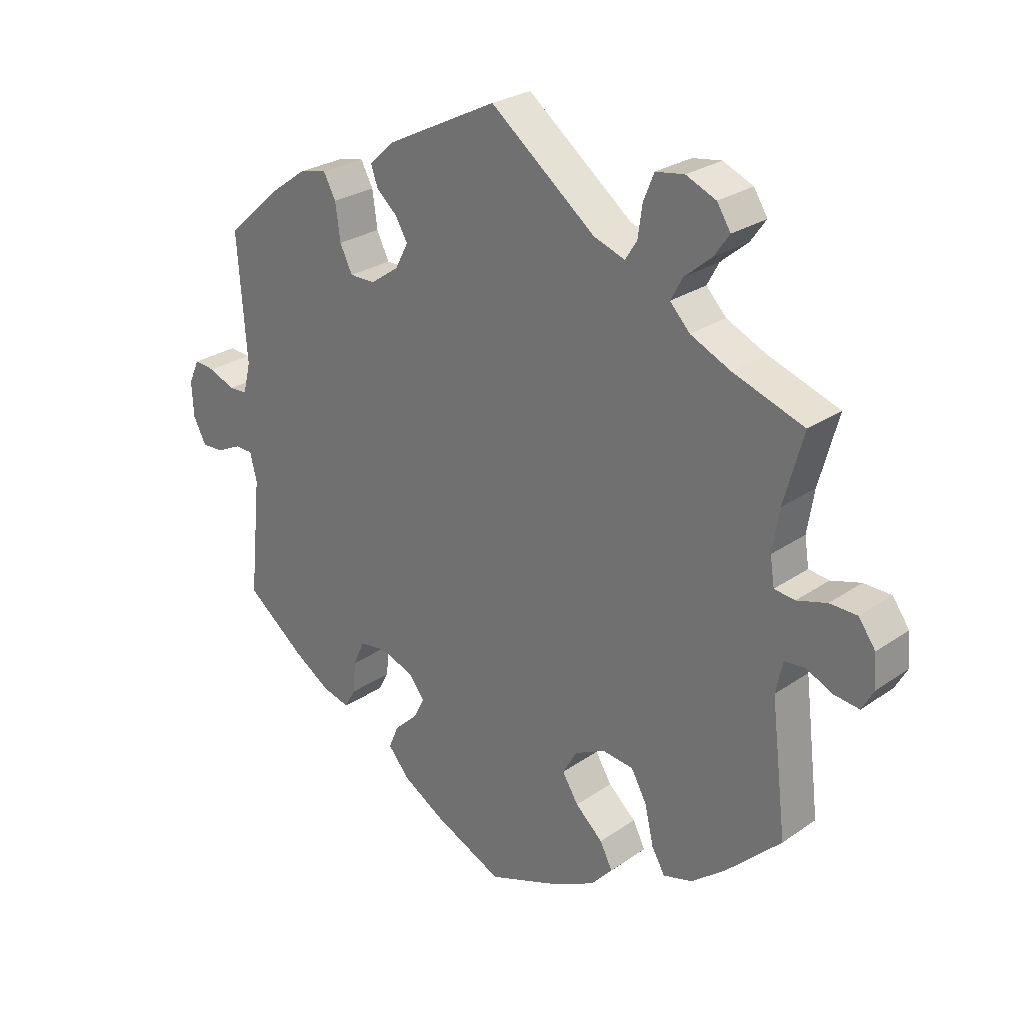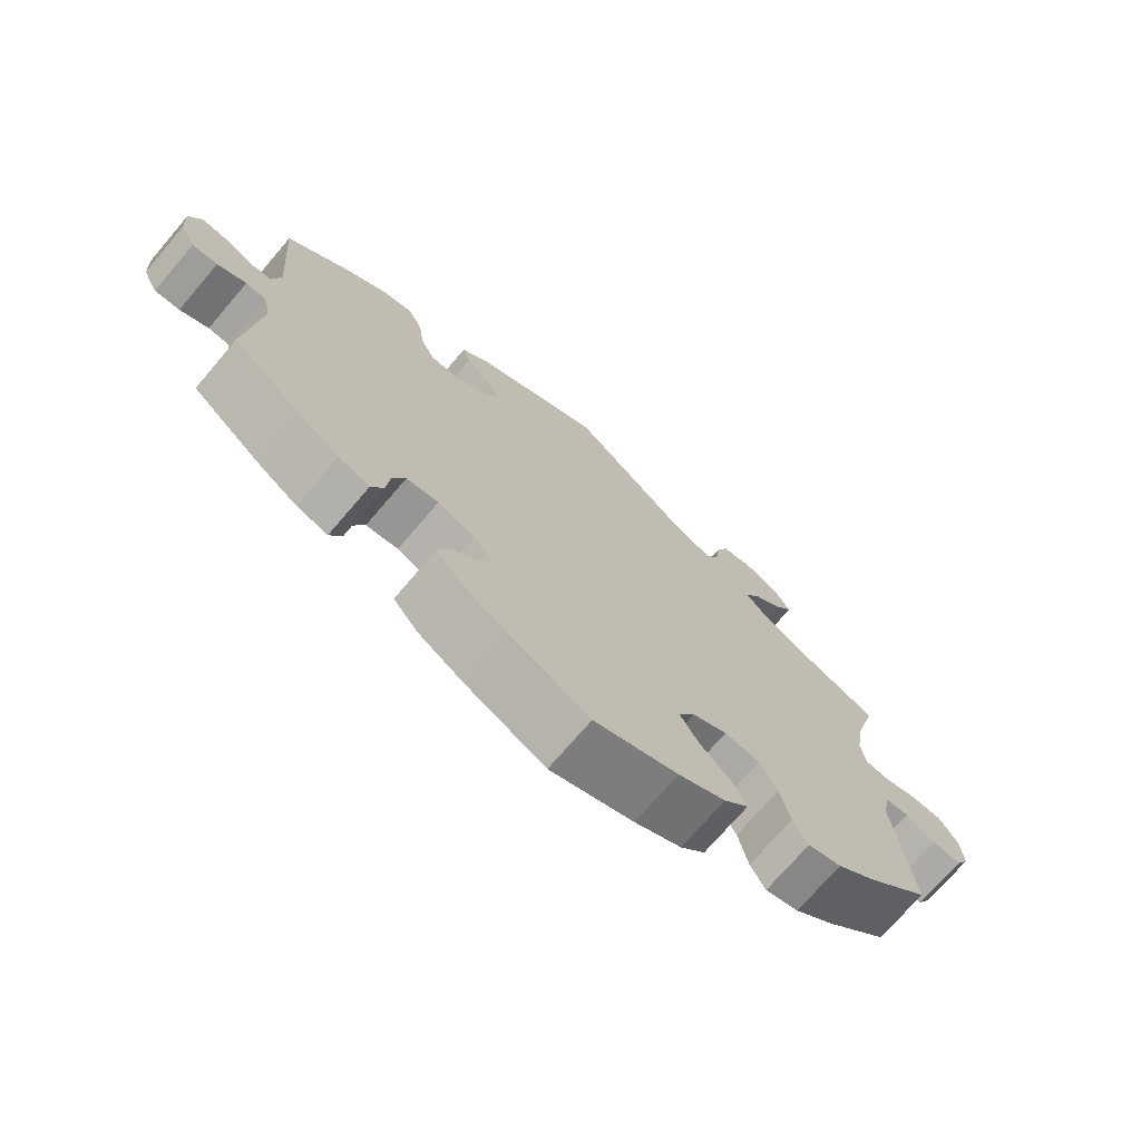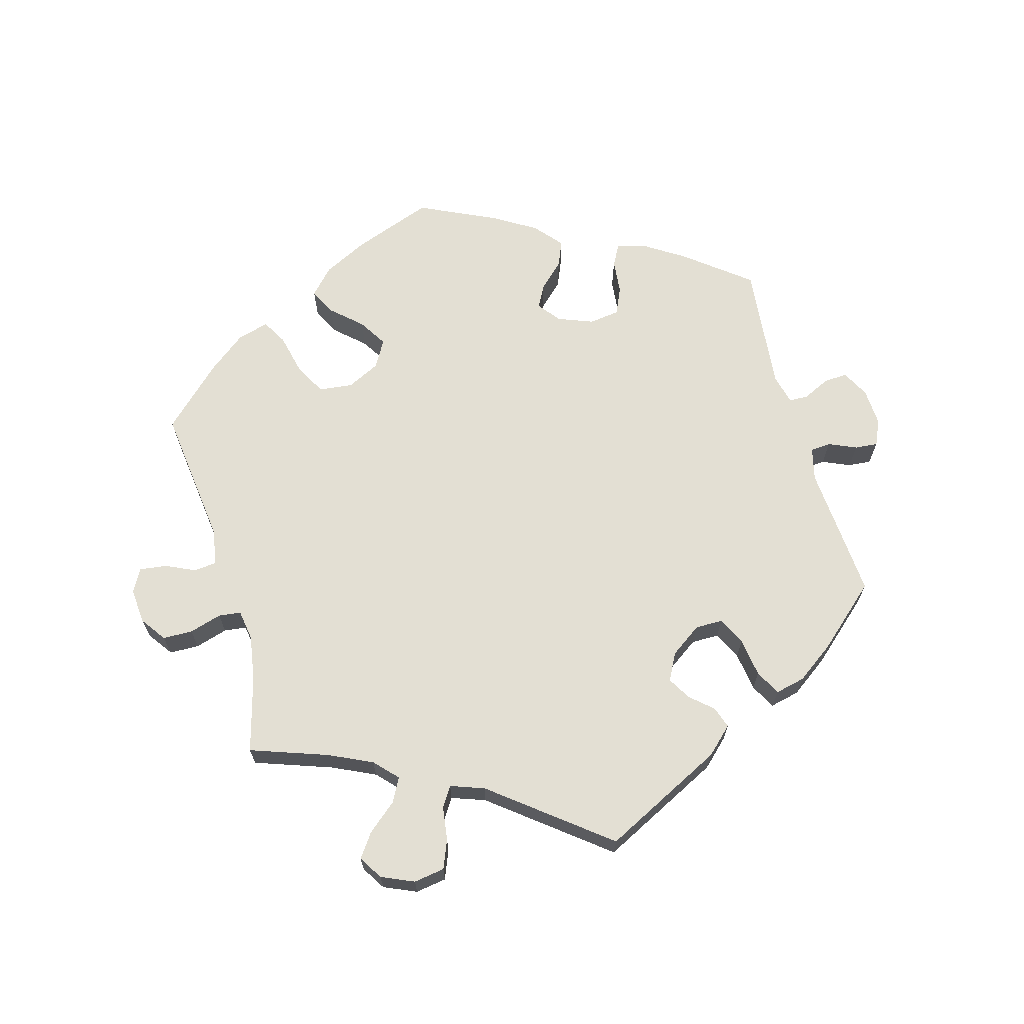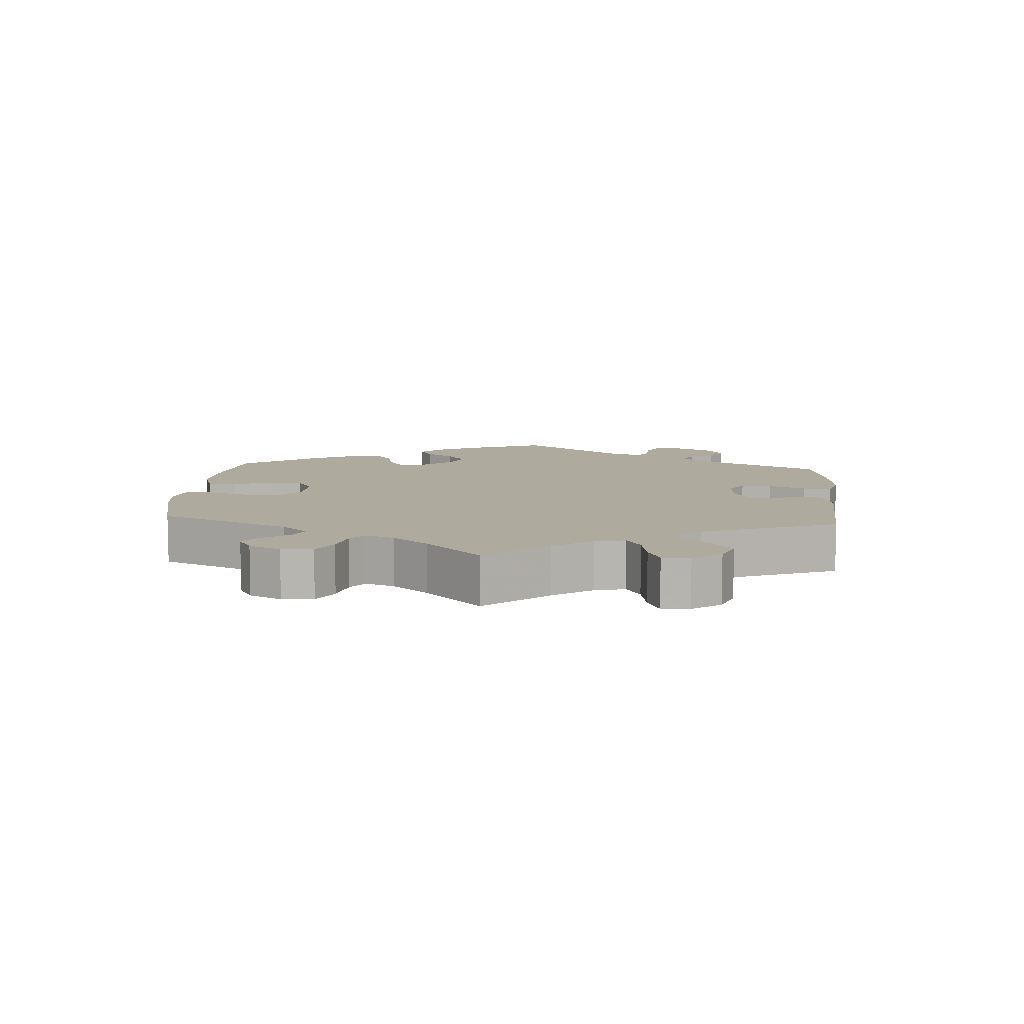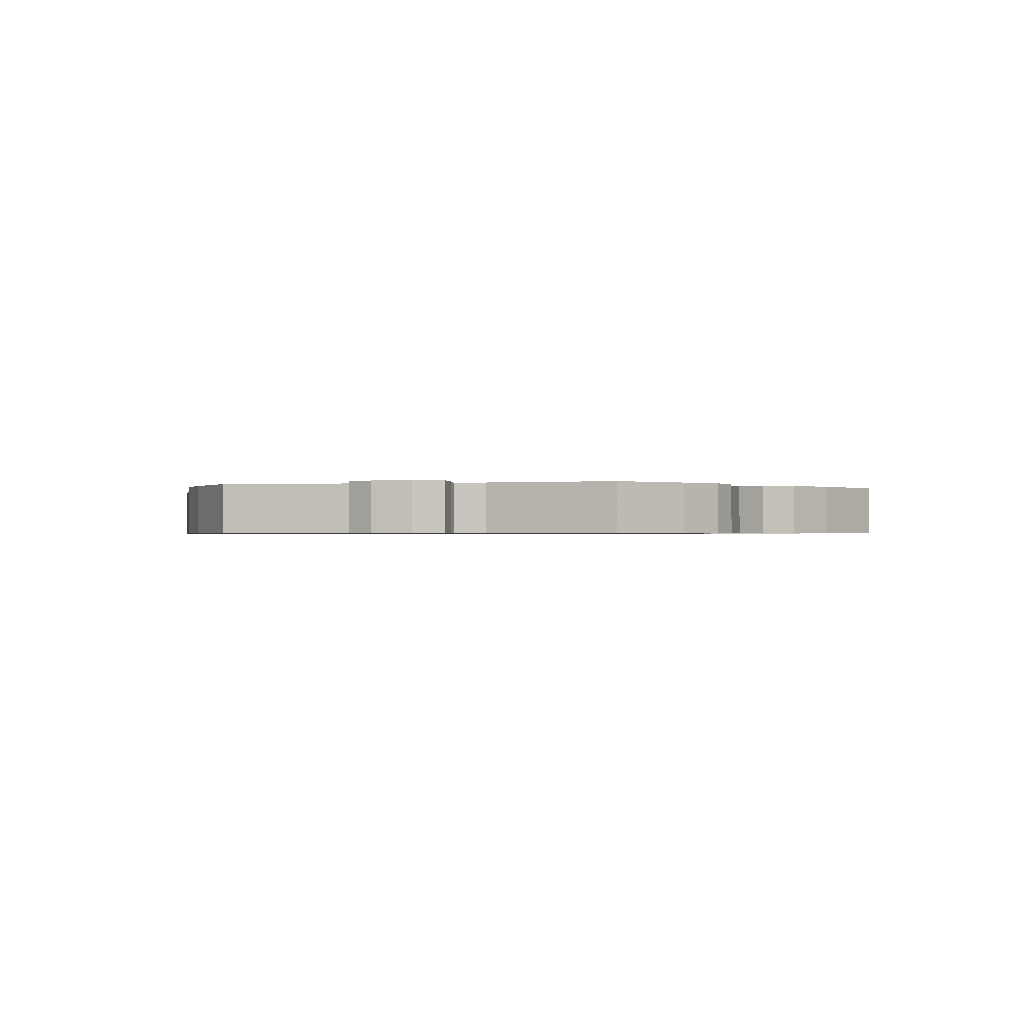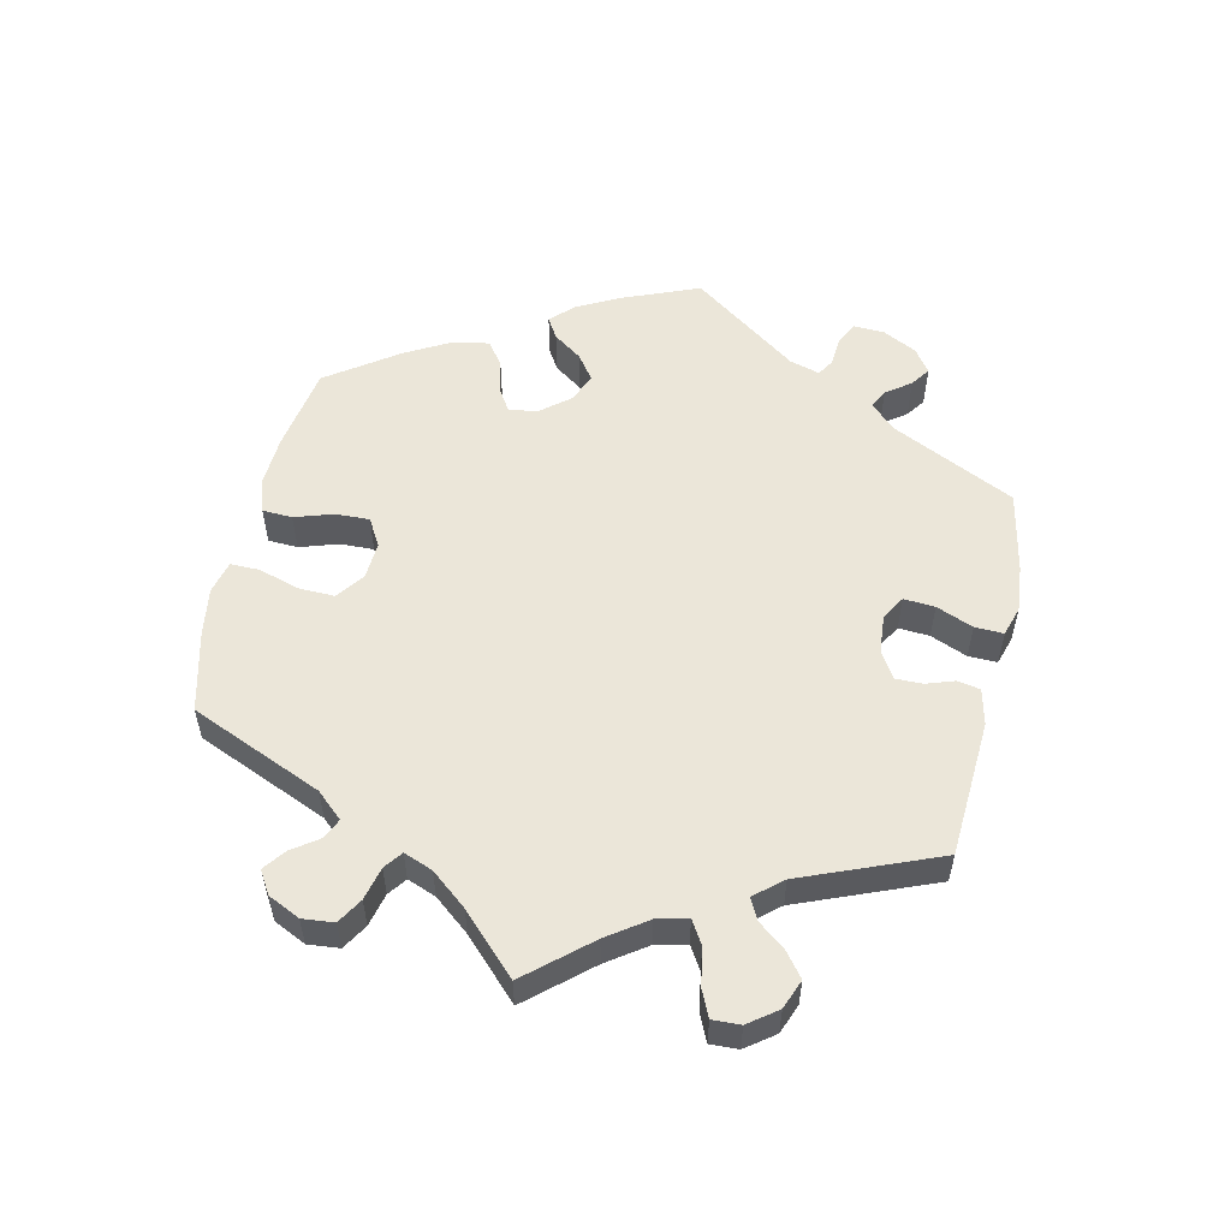
<metadata>
{"format":"obj","ext":"obj","renderer":"f3d","projection":"perspective","resolution":1024,"background":"white","views":[{"elev":26.3,"azim":-137.3,"up":"+Z"},{"elev":-72.2,"azim":139.5,"up":"+Z"},{"elev":67.0,"azim":-15.7,"up":"+Y"},{"elev":9.3,"azim":-55.7,"up":"+Y"},{"elev":-0.7,"azim":105.7,"up":"+Y"},{"elev":55.4,"azim":-47.5,"up":"+Y"}]}
</metadata>
<code>
v -0.476 0.07 -0.08
v -0.487 0.07 -0.029
v -0.52 0.07 -0.026
v -0.563 0.07 -0.046
v -0.603 0.07 -0.051
v -0.622 0.07 -0.017
v -0.618 0.07 0.035
v -0.591 0.07 0.073
v -0.547 0.07 0.074
v -0.499 0.07 0.06
v -0.466 0.07 0.064
v -0.459 0.07 0.109
v -0.47 0.07 0.176
v -0.501 0.07 0.288
v -0.387 0.07 0.328
v -0.323 0.07 0.358
v -0.291 0.07 0.392
v -0.31 0.07 0.427
v -0.353 0.07 0.463
v -0.378 0.07 0.498
v -0.356 0.07 0.533
v -0.308 0.07 0.554
v -0.262 0.07 0.547
v -0.245 0.07 0.505
v -0.238 0.07 0.455
v -0.219 0.07 0.426
v -0.169 0.07 0.444
v 0 0.07 0.577
v 0.18 0.07 0.487
v 0.219 0.07 0.45
v 0.208 0.07 0.418
v 0.175 0.07 0.389
v 0.155 0.07 0.355
v 0.176 0.07 0.315
v 0.222 0.07 0.283
v 0.263 0.07 0.283
v 0.283 0.07 0.324
v 0.291 0.07 0.382
v 0.311 0.07 0.419
v 0.355 0.07 0.409
v 0.411 0.07 0.369
v 0.501 0.07 0.289
v 0.486 0.07 0.089
v 0.498 0.07 0.04
v 0.528 0.07 0.038
v 0.569 0.07 0.056
v 0.603 0.07 0.059
v 0.62 0.07 0.021
v 0.617 0.07 -0.035
v 0.596 0.07 -0.075
v 0.561 0.07 -0.073
v 0.521 0.07 -0.054
v 0.493 0.07 -0.055
v 0.482 0.07 -0.099
v 0.501 0.07 -0.289
v 0.407 0.07 -0.363
v 0.348 0.07 -0.401
v 0.304 0.07 -0.413
v 0.287 0.07 -0.382
v 0.282 0.07 -0.331
v 0.264 0.07 -0.291
v 0.219 0.07 -0.285
v 0.167 0.07 -0.305
v 0.141 0.07 -0.338
v 0.159 0.07 -0.372
v 0.196 0.07 -0.407
v 0.212 0.07 -0.445
v 0.177 0.07 -0.486
v 0.113 0.07 -0.525
v 0 0.07 -0.578
v -0.118 0.07 -0.535
v -0.184 0.07 -0.502
v -0.219 0.07 -0.464
v -0.199 0.07 -0.425
v -0.155 0.07 -0.385
v -0.129 0.07 -0.343
v -0.152 0.07 -0.303
v -0.201 0.07 -0.279
v -0.251 0.07 -0.285
v -0.276 0.07 -0.331
v -0.29 0.07 -0.392
v -0.311 0.07 -0.429
v -0.358 0.07 -0.416
v -0.413 0.07 -0.373
v -0.501 0.07 -0.289
v -0.476 0 -0.08
v -0.487 0 -0.029
v -0.52 0 -0.026
v -0.563 0 -0.046
v -0.603 0 -0.051
v -0.622 0 -0.017
v -0.618 0 0.035
v -0.591 0 0.073
v -0.547 0 0.074
v -0.499 0 0.06
v -0.466 0 0.064
v -0.459 0 0.109
v -0.47 0 0.176
v -0.501 0 0.288
v -0.387 0 0.328
v -0.323 0 0.358
v -0.291 0 0.392
v -0.31 0 0.427
v -0.353 0 0.463
v -0.378 0 0.498
v -0.356 0 0.533
v -0.308 0 0.554
v -0.262 0 0.547
v -0.245 0 0.505
v -0.238 0 0.455
v -0.219 0 0.426
v -0.169 0 0.444
v 0 0 0.577
v 0.18 0 0.487
v 0.219 0 0.45
v 0.208 0 0.418
v 0.175 0 0.389
v 0.155 0 0.355
v 0.176 0 0.315
v 0.222 0 0.283
v 0.263 0 0.283
v 0.283 0 0.324
v 0.291 0 0.382
v 0.311 0 0.419
v 0.355 0 0.409
v 0.411 0 0.369
v 0.501 0 0.289
v 0.486 0 0.089
v 0.498 0 0.04
v 0.528 0 0.038
v 0.569 0 0.056
v 0.603 0 0.059
v 0.62 0 0.021
v 0.617 0 -0.035
v 0.596 0 -0.075
v 0.561 0 -0.073
v 0.521 0 -0.054
v 0.493 0 -0.055
v 0.482 0 -0.099
v 0.501 0 -0.289
v 0.407 0 -0.363
v 0.348 0 -0.401
v 0.304 0 -0.413
v 0.287 0 -0.382
v 0.282 0 -0.331
v 0.264 0 -0.291
v 0.219 0 -0.285
v 0.167 0 -0.305
v 0.141 0 -0.338
v 0.159 0 -0.372
v 0.196 0 -0.407
v 0.212 0 -0.445
v 0.177 0 -0.486
v 0.113 0 -0.525
v 0 0 -0.578
v -0.118 0 -0.535
v -0.184 0 -0.502
v -0.219 0 -0.464
v -0.199 0 -0.425
v -0.155 0 -0.385
v -0.129 0 -0.343
v -0.152 0 -0.303
v -0.201 0 -0.279
v -0.251 0 -0.285
v -0.276 0 -0.331
v -0.29 0 -0.392
v -0.311 0 -0.429
v -0.358 0 -0.416
v -0.413 0 -0.373
v -0.501 0 -0.289
f 84 85 1
f 83 84 1
f 80 81 82 83
f 79 80 83 1
f 78 79 1 2
f 77 78 2
f 72 73 74 75
f 72 75 76
f 71 72 76
f 70 71 76
f 69 70 76
f 68 69 76 77
f 65 66 67 68
f 64 65 68 77
f 57 58 59 60
f 57 60 61
f 54 55 56 57
f 53 54 57 61
f 49 50 51 52
f 49 52 53
f 48 49 53
f 45 46 47 48
f 44 45 48 53
f 43 44 53 61
f 37 38 39 40
f 36 37 40 41
f 29 30 31 32
f 27 28 29 32
f 26 27 32 33
f 22 23 24 25
f 22 25 26
f 21 22 26
f 18 19 20 21
f 17 18 21 26
f 16 17 26 33
f 13 14 15
f 12 13 15 16
f 11 12 16 33
f 7 8 9 10
f 7 10 11
f 6 7 11
f 3 4 5 6
f 3 6 11 33
f 63 64 77 2
f 42 43 61 62
f 36 41 42 62
f 35 36 62 63
f 34 35 63 2
f 2 3 33 34
f 86 170 169
f 86 169 168
f 168 167 166 165
f 86 168 165 164
f 87 86 164 163
f 87 163 162
f 160 159 158 157
f 161 160 157
f 161 157 156
f 161 156 155
f 161 155 154
f 162 161 154 153
f 153 152 151 150
f 162 153 150 149
f 145 144 143 142
f 146 145 142
f 142 141 140 139
f 146 142 139 138
f 137 136 135 134
f 138 137 134
f 138 134 133
f 133 132 131 130
f 138 133 130 129
f 146 138 129 128
f 125 124 123 122
f 126 125 122 121
f 117 116 115 114
f 117 114 113 112
f 118 117 112 111
f 110 109 108 107
f 111 110 107
f 111 107 106
f 106 105 104 103
f 111 106 103 102
f 118 111 102 101
f 100 99 98
f 101 100 98 97
f 118 101 97 96
f 95 94 93 92
f 96 95 92
f 96 92 91
f 91 90 89 88
f 118 96 91 88
f 87 162 149 148
f 147 146 128 127
f 147 127 126 121
f 148 147 121 120
f 87 148 120 119
f 119 118 88 87
f 1 86 87 2
f 2 87 88 3
f 3 88 89 4
f 4 89 90 5
f 5 90 91 6
f 6 91 92 7
f 7 92 93 8
f 8 93 94 9
f 9 94 95 10
f 10 95 96 11
f 11 96 97 12
f 12 97 98 13
f 13 98 99 14
f 14 99 100 15
f 15 100 101 16
f 16 101 102 17
f 17 102 103 18
f 18 103 104 19
f 19 104 105 20
f 20 105 106 21
f 21 106 107 22
f 22 107 108 23
f 23 108 109 24
f 24 109 110 25
f 25 110 111 26
f 26 111 112 27
f 27 112 113 28
f 28 113 114 29
f 29 114 115 30
f 30 115 116 31
f 31 116 117 32
f 32 117 118 33
f 33 118 119 34
f 34 119 120 35
f 35 120 121 36
f 36 121 122 37
f 37 122 123 38
f 38 123 124 39
f 39 124 125 40
f 40 125 126 41
f 41 126 127 42
f 42 127 128 43
f 43 128 129 44
f 44 129 130 45
f 45 130 131 46
f 46 131 132 47
f 47 132 133 48
f 48 133 134 49
f 49 134 135 50
f 50 135 136 51
f 51 136 137 52
f 52 137 138 53
f 53 138 139 54
f 54 139 140 55
f 55 140 141 56
f 56 141 142 57
f 57 142 143 58
f 58 143 144 59
f 59 144 145 60
f 60 145 146 61
f 61 146 147 62
f 62 147 148 63
f 63 148 149 64
f 64 149 150 65
f 65 150 151 66
f 66 151 152 67
f 67 152 153 68
f 68 153 154 69
f 69 154 155 70
f 70 155 156 71
f 71 156 157 72
f 72 157 158 73
f 73 158 159 74
f 74 159 160 75
f 75 160 161 76
f 76 161 162 77
f 77 162 163 78
f 78 163 164 79
f 79 164 165 80
f 80 165 166 81
f 81 166 167 82
f 82 167 168 83
f 83 168 169 84
f 84 169 170 85
f 85 170 86 1

</code>
